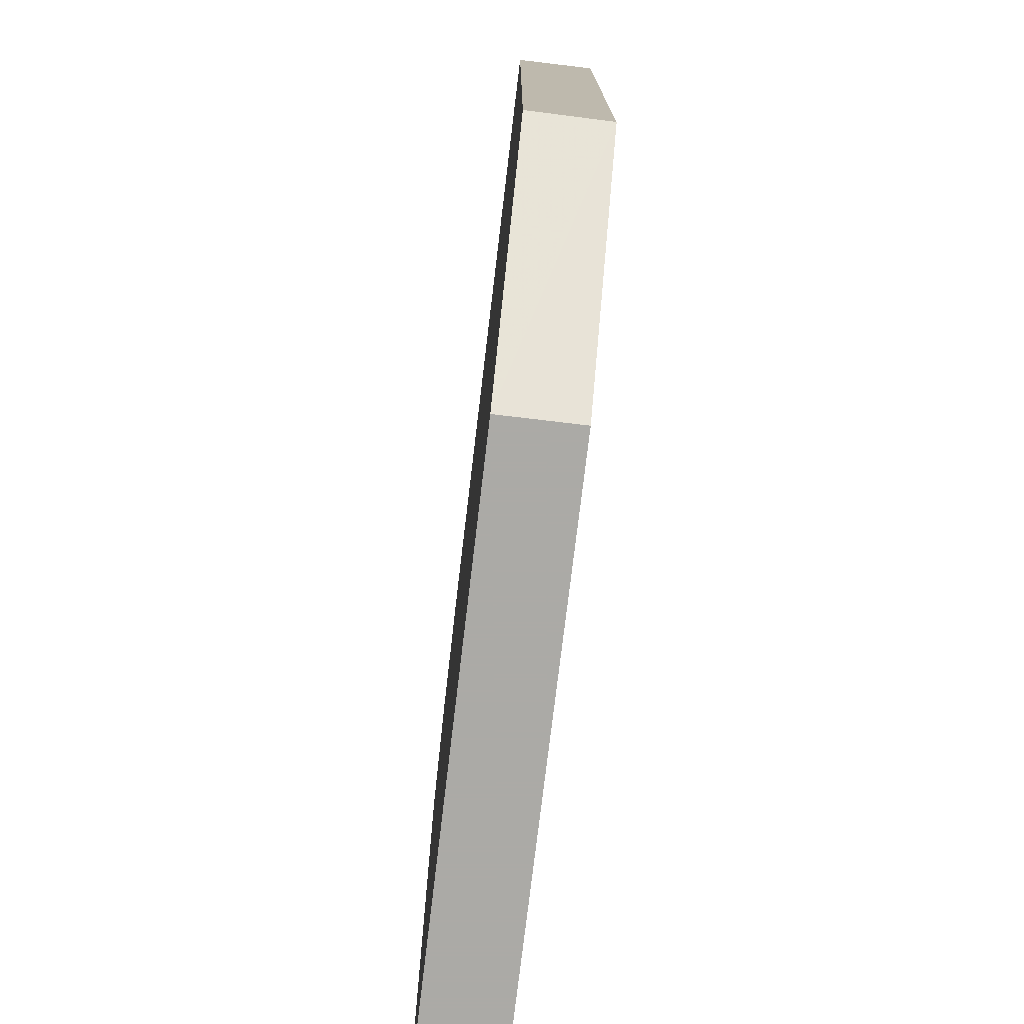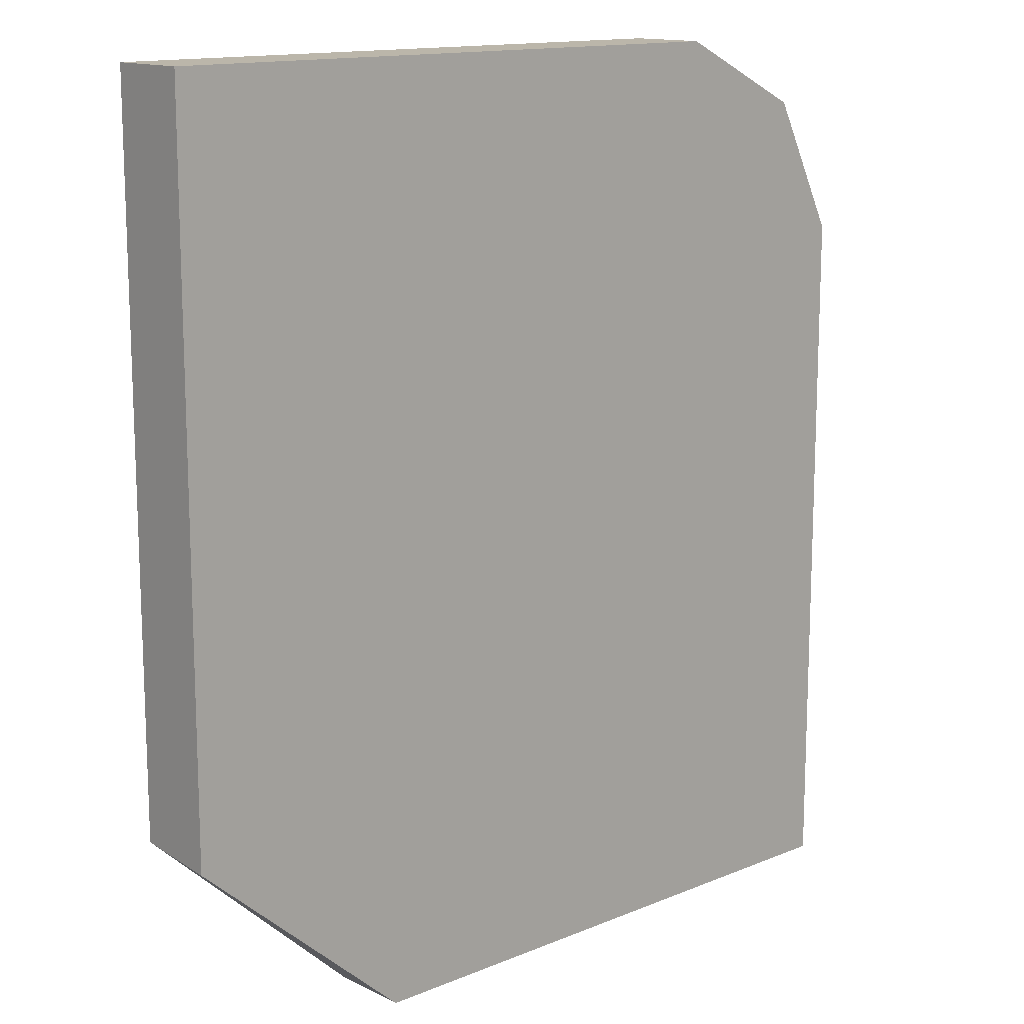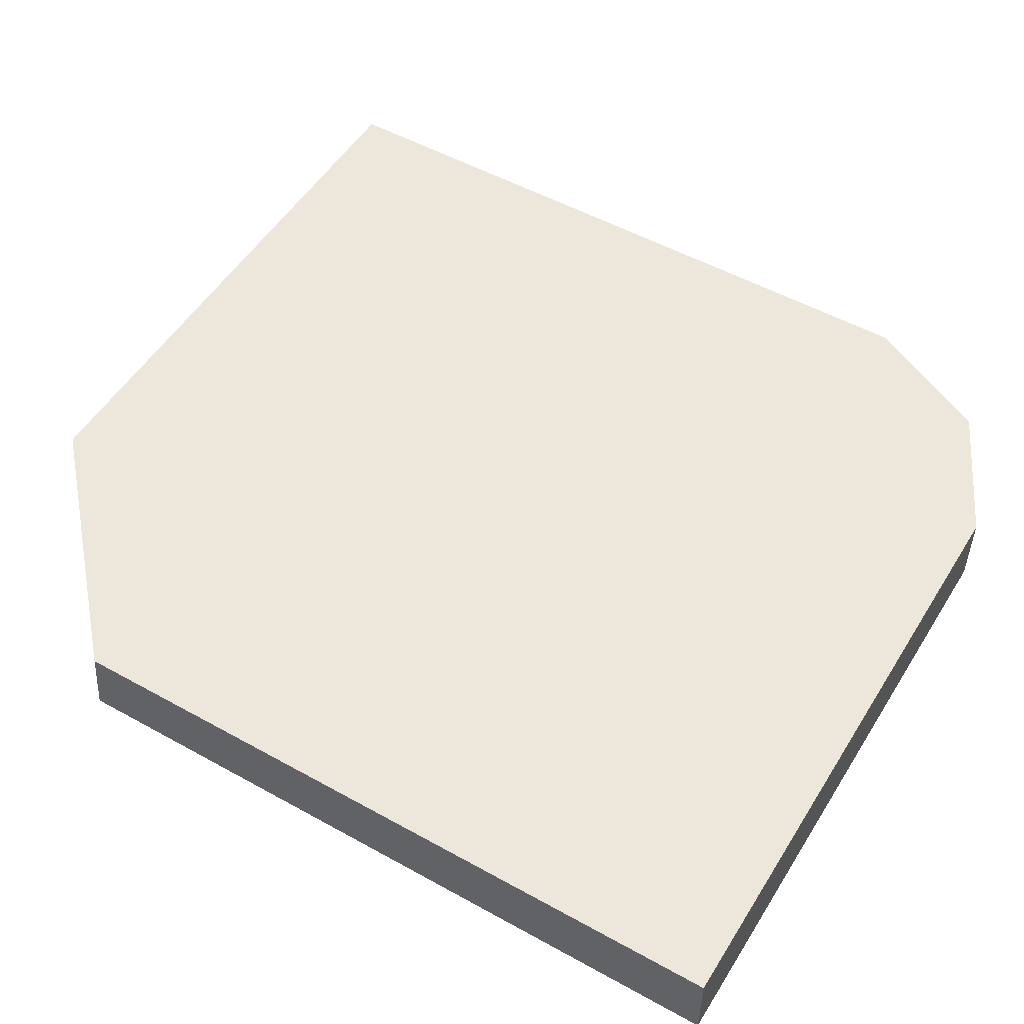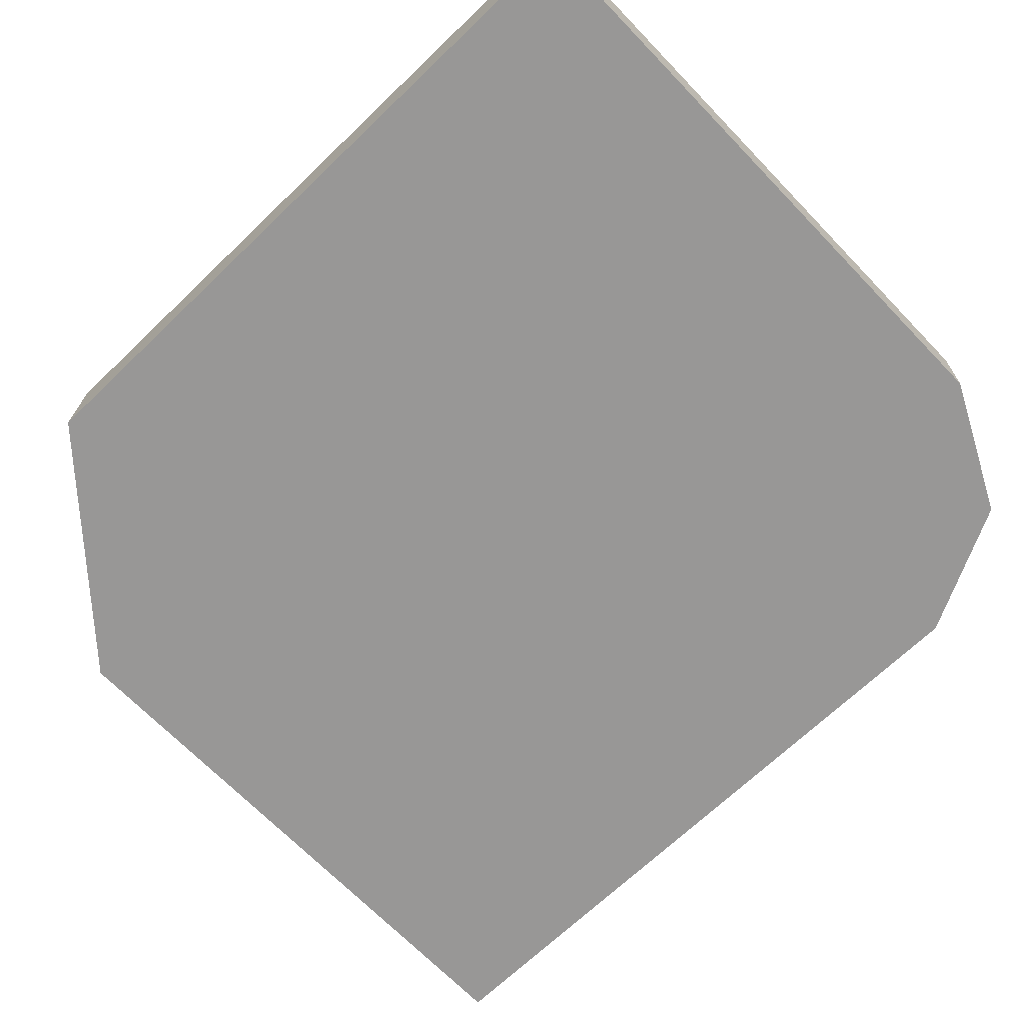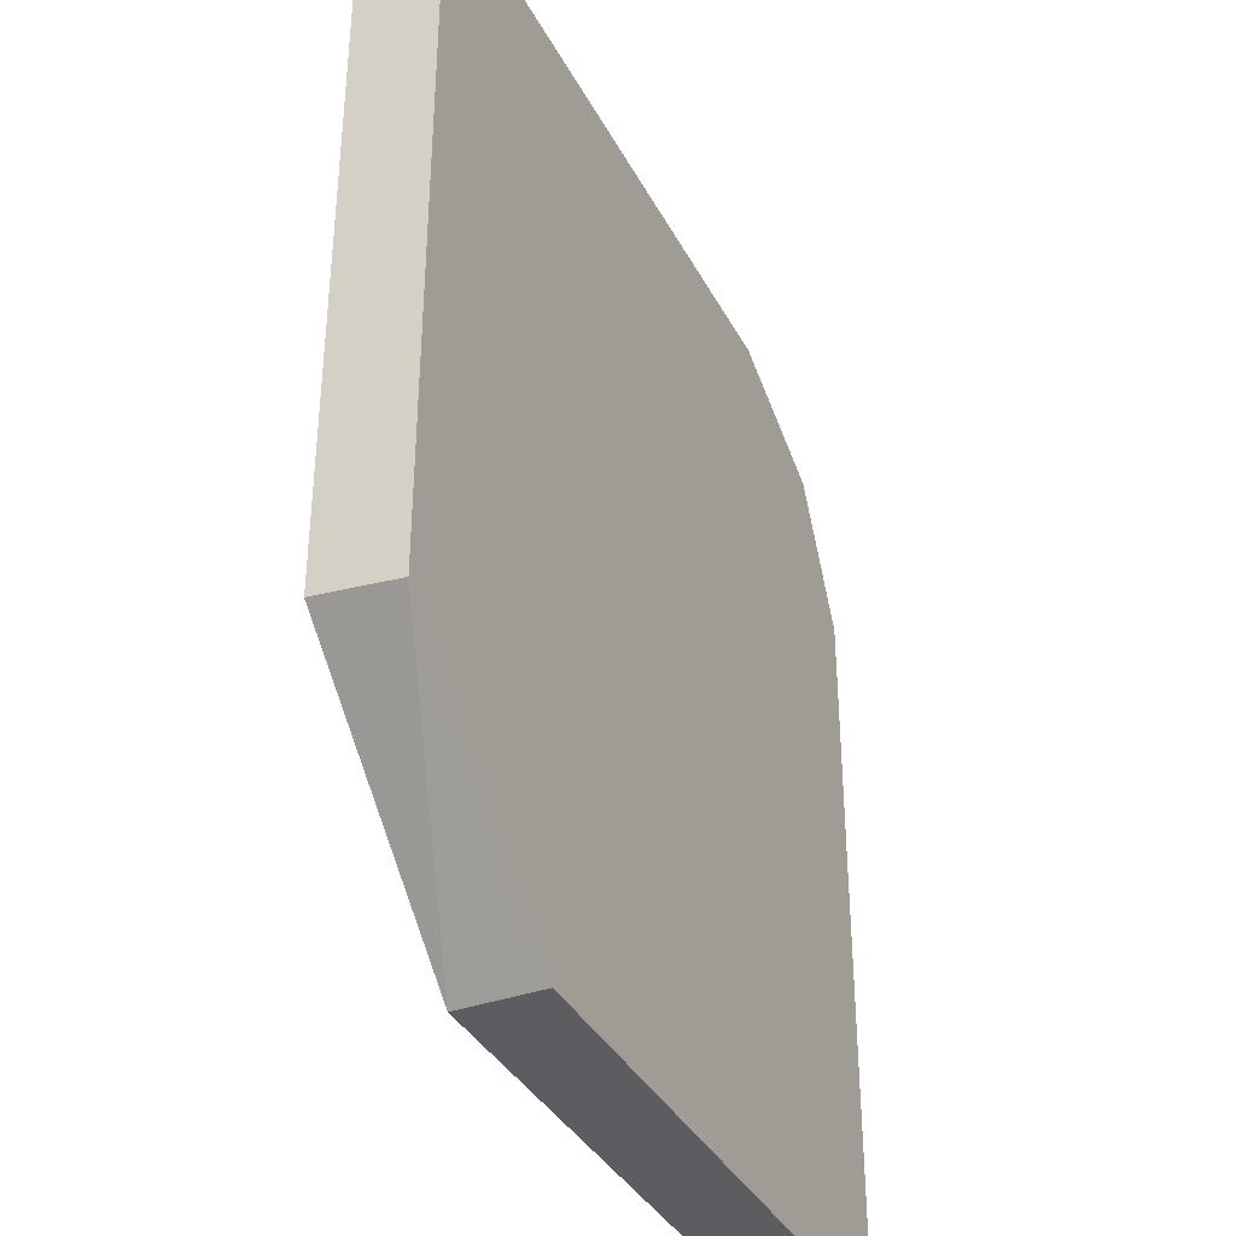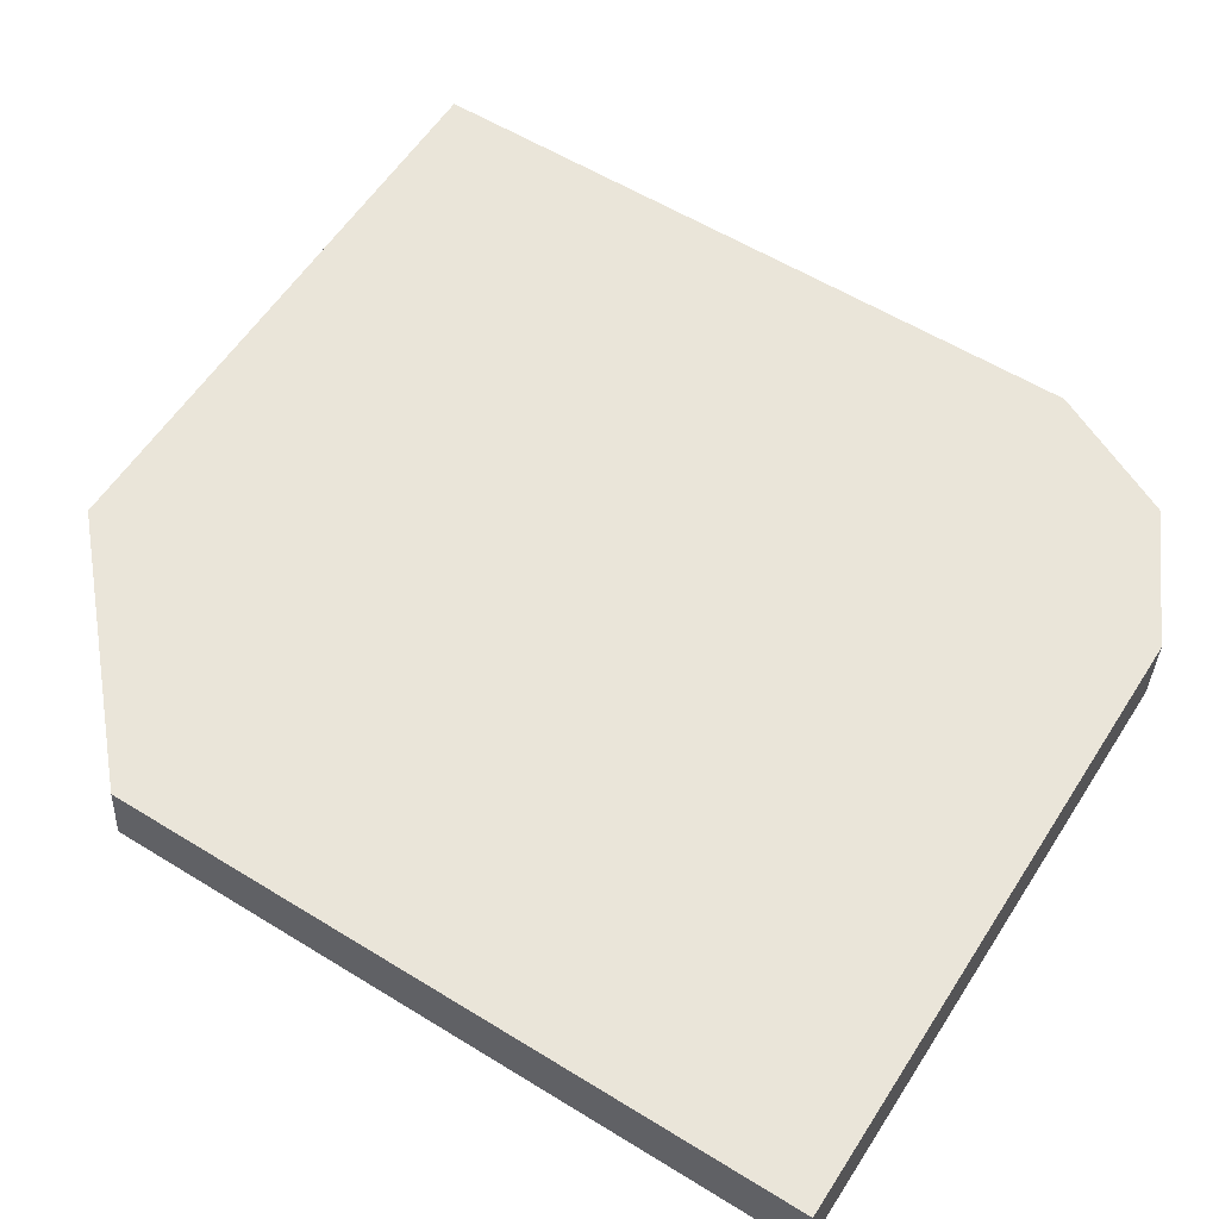
<metadata>
{"format":"obj","ext":"obj","renderer":"f3d","projection":"perspective","resolution":1024,"background":"white","views":[{"elev":-75.9,"azim":-96.8,"up":"+Z"},{"elev":13.9,"azim":-42.5,"up":"+Z"},{"elev":51.9,"azim":-59.0,"up":"+Y"},{"elev":-68.3,"azim":-46.1,"up":"+Y"},{"elev":-36.8,"azim":-65.0,"up":"+Z"},{"elev":58.0,"azim":-57.5,"up":"+Y"}]}
</metadata>
<code>
v 0.222 -0.01257 0.7524
v 0.4253 -0.01257 0.7524
v 0.222 0.01344 0.7524
v 0.222 -0.01257 0.5207
v 0.4387 -0.01257 0.7457
v 0.4342 0.01344 0.7479
v 0.4253 0.01344 0.7524
v 0.222 0.01344 0.5234
v 0.2944 0.01344 0.4572
v 0.2944 -0.01257 0.4572
v 0.4605 -0.01257 0.7348
v 0.4689 0.01344 0.7306
v 0.4907 0.01344 0.4572
v 0.4907 -0.01257 0.4572
v 0.4689 -0.01257 0.7306
v 0.4734 0.01344 0.7216
v 0.4907 0.01344 0.687
v 0.4907 -0.01257 0.687
v 0.4756 -0.01257 0.7172
f 3 13 9
f 3 9 8
f 4 8 9
f 4 9 10
f 5 11 6
f 6 11 12
f 9 13 14
f 16 18 17
f 11 15 12
f 12 15 16
f 13 18 14
f 15 19 16
f 16 19 18
f 3 17 13
f 9 14 10
f 3 16 17
f 13 17 18
f 3 6 12
f 3 12 16
f 1 2 7
f 1 7 3
f 1 3 8
f 1 4 10
f 1 10 14
f 1 14 18
f 1 8 4
f 1 19 15
f 1 15 11
f 1 11 5
f 1 5 2
f 2 5 6
f 2 6 7
f 3 7 6
f 1 18 19

</code>
